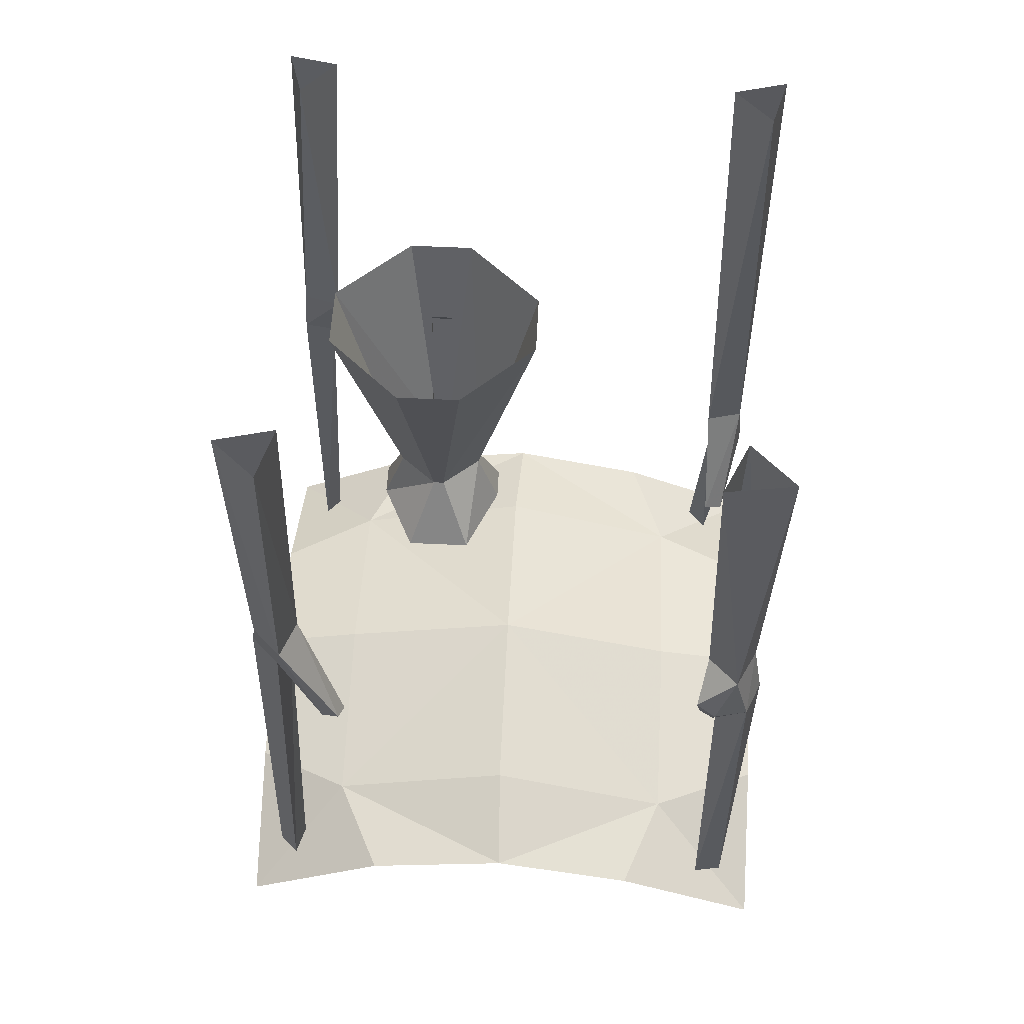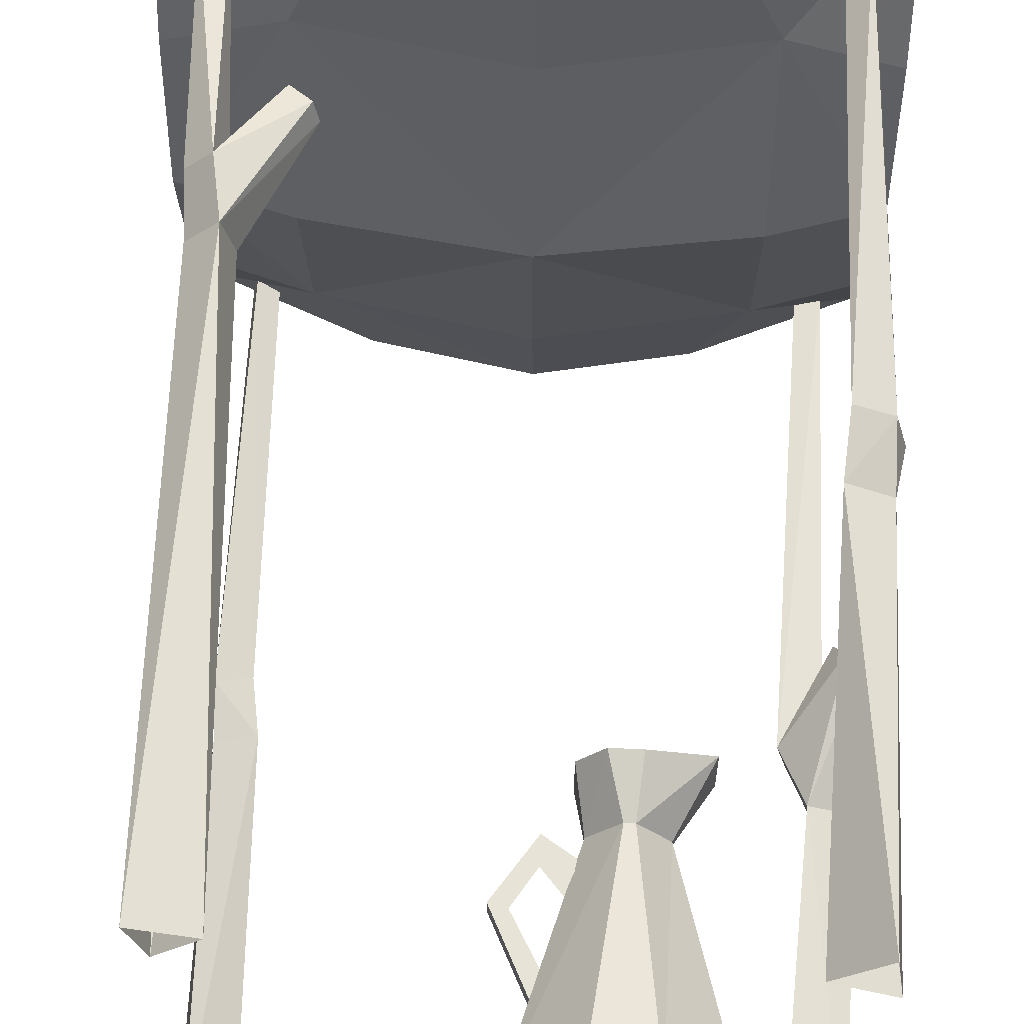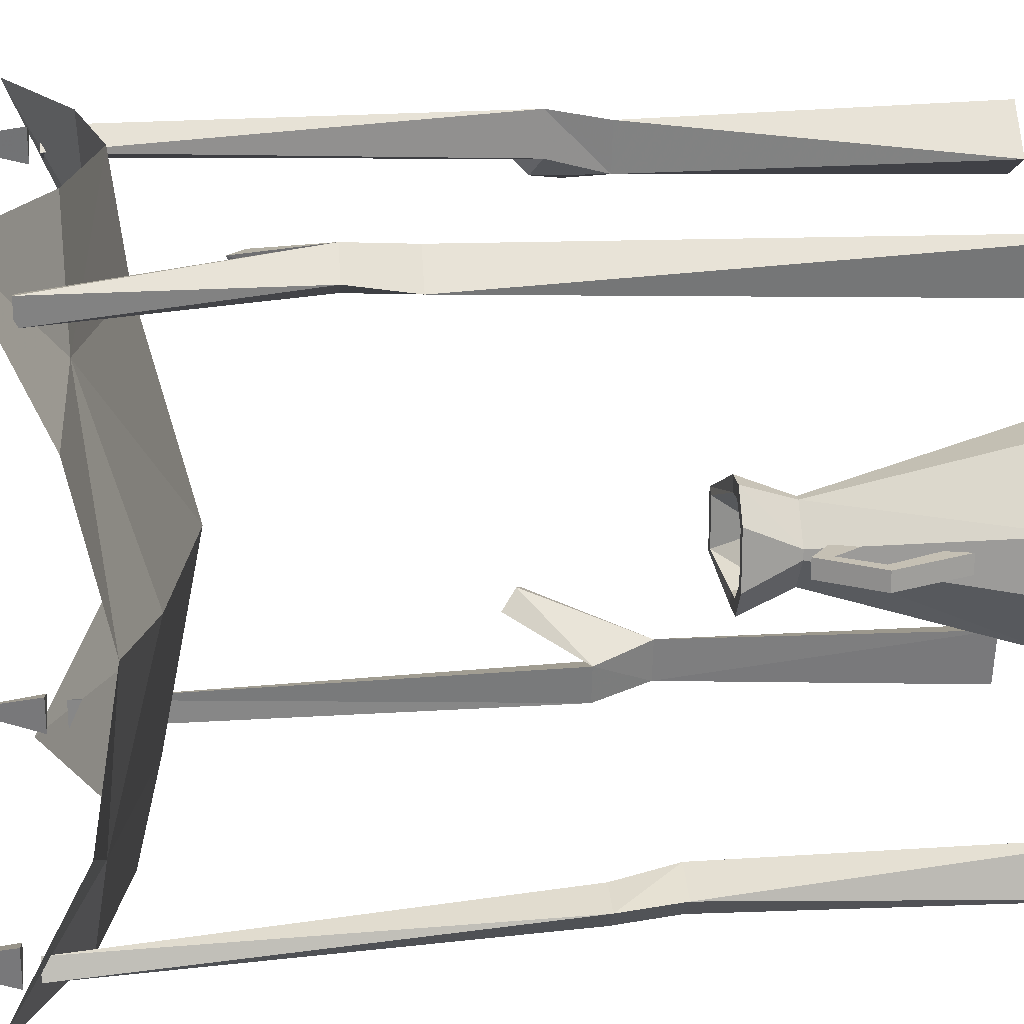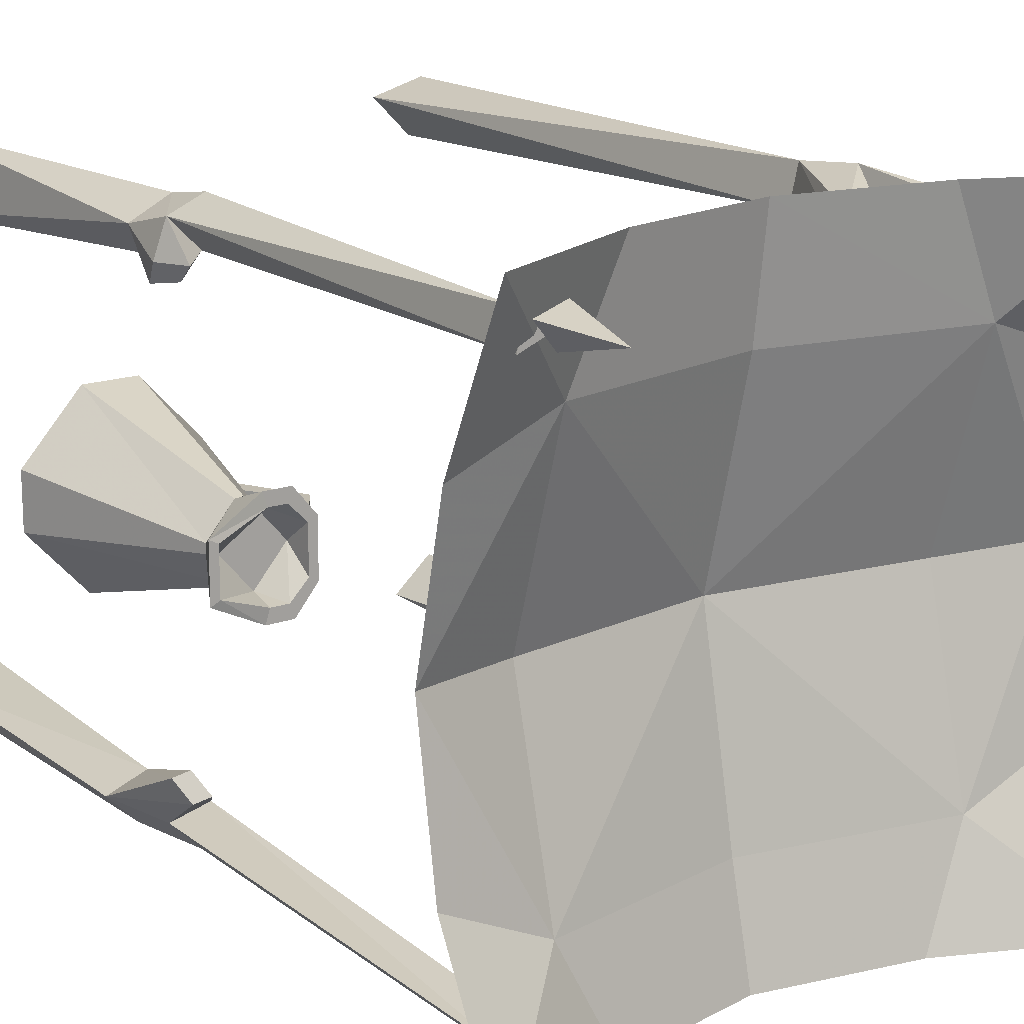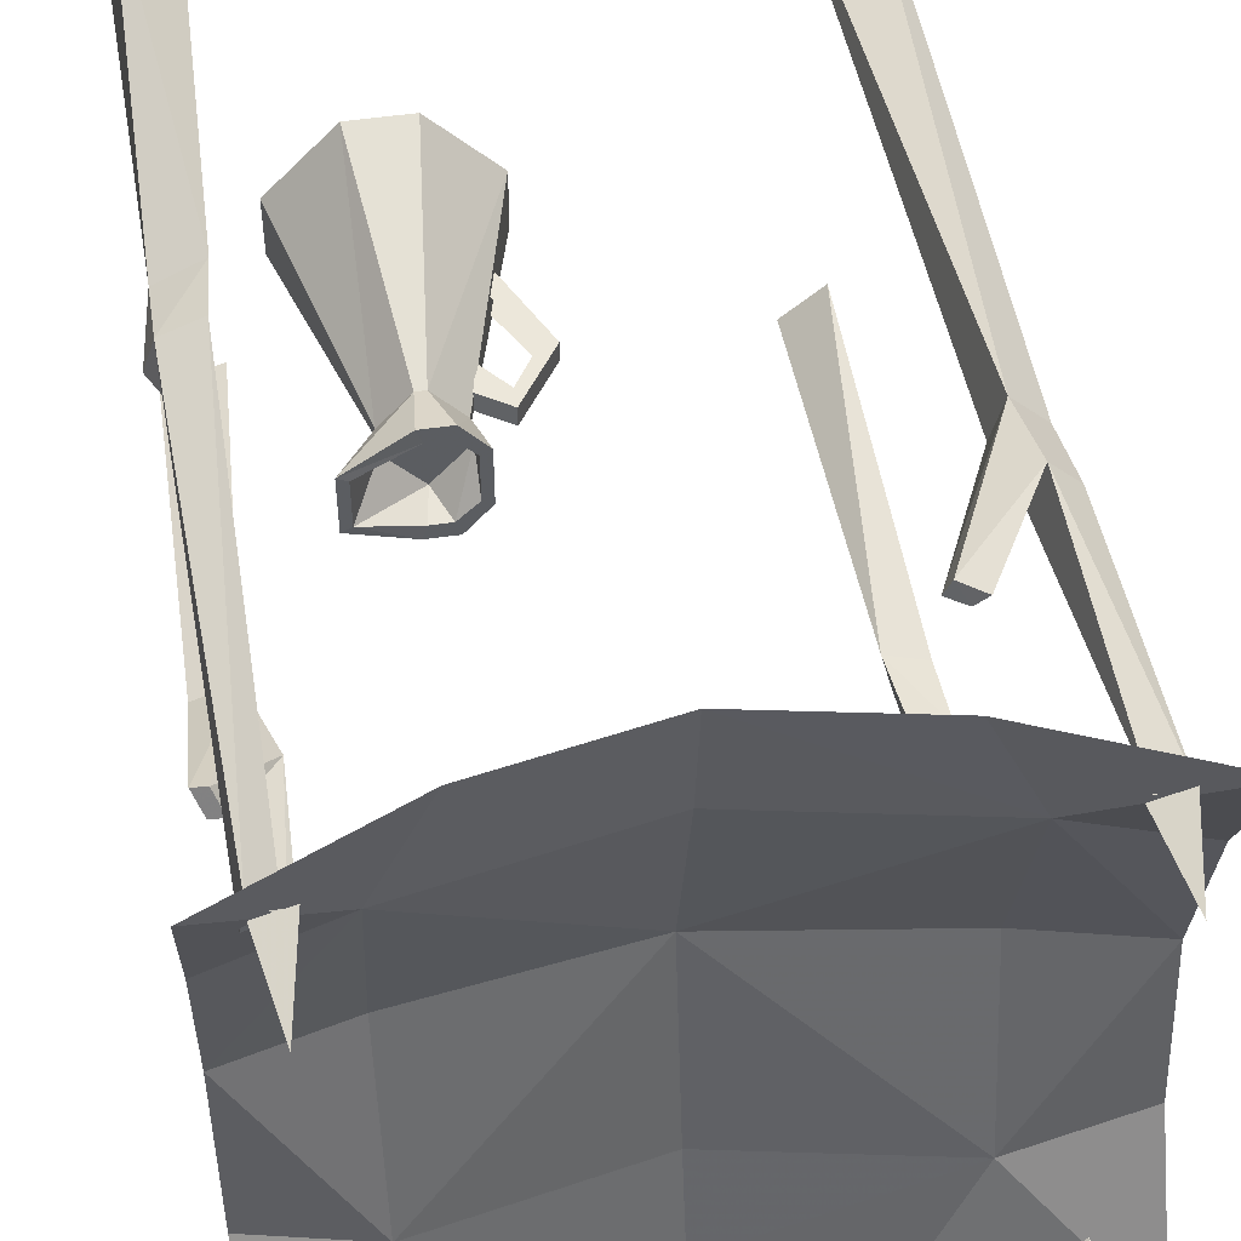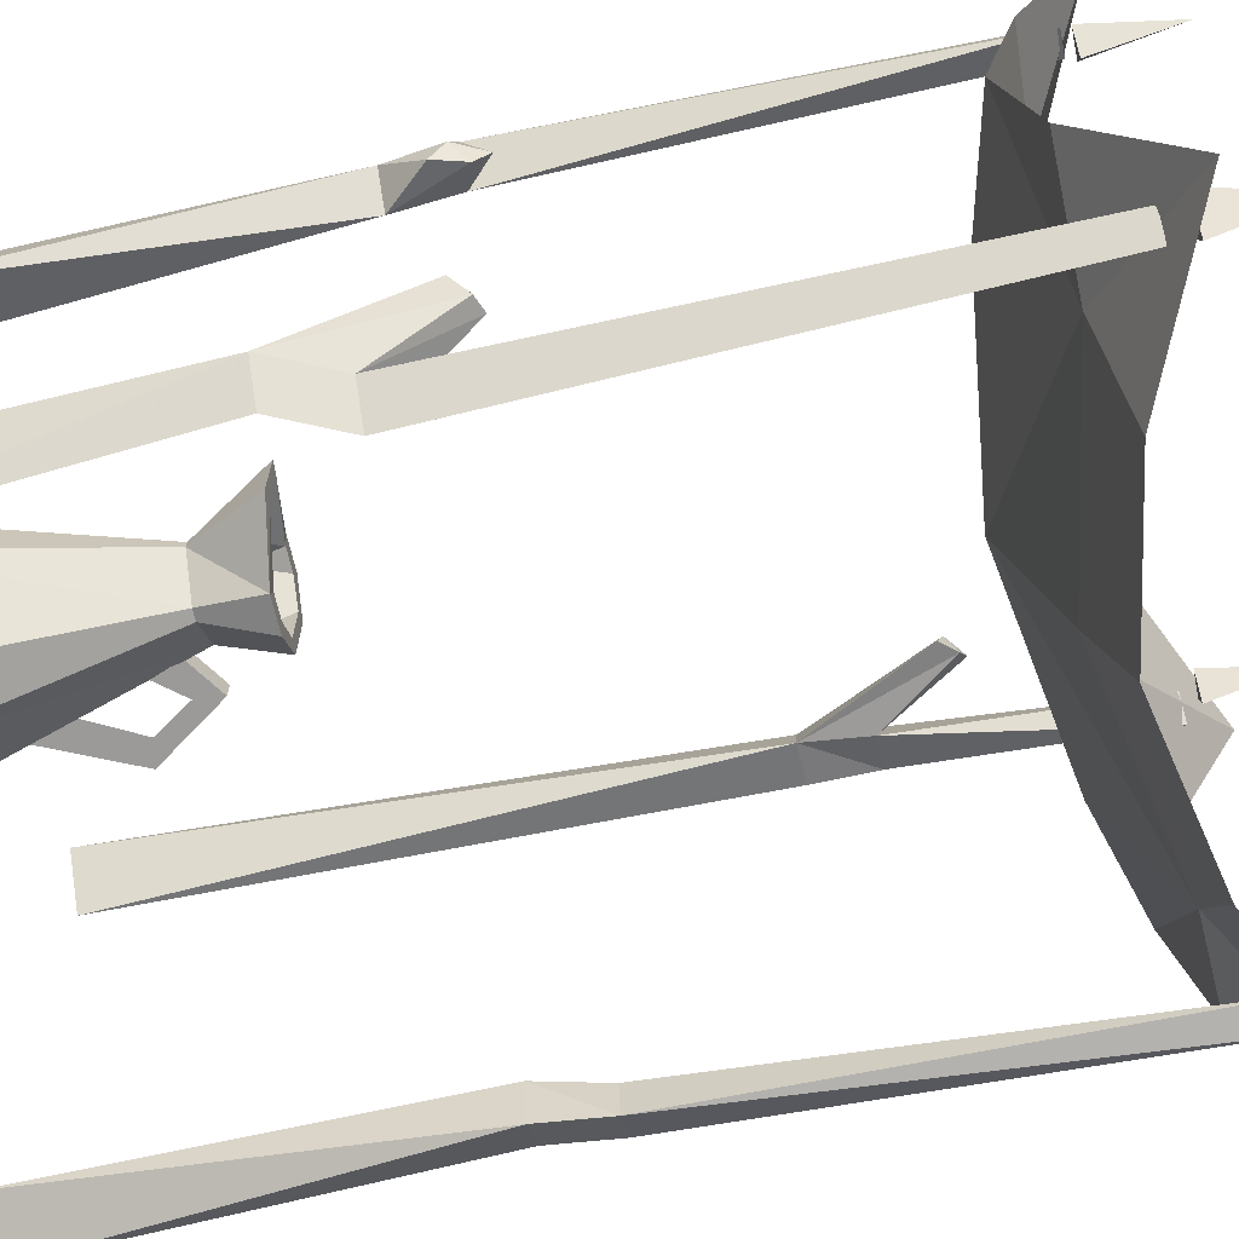
<metadata>
{"format":"obj","ext":"obj","renderer":"f3d","projection":"perspective","resolution":1024,"background":"white","views":[{"elev":56.0,"azim":-87.1,"up":"+Y"},{"elev":61.7,"azim":-177.3,"up":"+Z"},{"elev":18.3,"azim":84.4,"up":"+Z"},{"elev":16.4,"azim":-36.1,"up":"+Z"},{"elev":51.0,"azim":-9.1,"up":"+Z"},{"elev":-69.4,"azim":-77.0,"up":"+Z"}]}
</metadata>
<code>
v 0 -1.148 0
v 0 -1.227 0.3125
v -0.3125 -1.289 0.3125
v -0.3125 -1.195 0
v -0.3125 -1.273 -0.3125
v 0 -1.211 -0.3125
v 0.3203 -1.273 -0.3125
v 0.3203 -1.195 0
v 0.3203 -1.289 0.3125
v 0 -1.25 0.4922
v -0.2344 -1.297 0.4922
v -0.4766 -1.406 0.4922
v -0.4766 -1.297 0.25
v -0.4766 -1.242 0.007812
v -0.4766 -1.281 -0.2344
v -0.4766 -1.406 -0.4766
v -0.2344 -1.297 -0.4766
v 0 -1.25 -0.4766
v 0.2422 -1.297 -0.4766
v 0.4922 -1.406 -0.4766
v 0.4922 -1.281 -0.2344
v 0.4922 -1.242 0.007812
v 0.4922 -1.297 0.25
v 0.4922 -1.406 0.4922
v 0.2422 -1.297 0.4922
v -0.3828 -1.352 -0.3828
v -0.4219 -1.352 -0.3984
v -0.3906 -1.352 -0.4297
v -0.375 -0.6016 -0.4141
v -0.3594 -0.6016 -0.3516
v -0.4219 -0.6016 -0.3672
v -0.4609 -0.5078 -0.3516
v -0.4141 -0.5078 -0.3984
v -0.3984 -0.5078 -0.3281
v -0.4453 -0.7031 -0.2578
v -0.4297 -0.7266 -0.2891
v -0.4531 -0.7188 -0.2969
v -0.4688 -0.6953 -0.2656
v -0.4531 -0.007812 -0.3438
v -0.3906 -0.007812 -0.4141
v -0.3672 -0.007812 -0.3203
v 0.4297 -1.344 0.4141
v 0.3906 -1.344 0.4062
v 0.4219 -1.344 0.375
v 0.4141 -0.9844 0.4141
v 0.375 -0.9844 0.4531
v 0.3594 -0.9844 0.3906
v 0.3438 -0.8906 0.3828
v 0.4062 -0.8906 0.3984
v 0.3594 -0.8906 0.4453
v 0.2656 -1.086 0.4219
v 0.2969 -1.109 0.4219
v 0.2812 -1.102 0.3984
v 0.2578 -1.078 0.3906
v 0.2969 -0.007812 0.4219
v 0.3594 -0.007812 0.3594
v 0.3828 -0.007812 0.4453
v -0.4141 -1.352 0.4375
v -0.4219 -1.352 0.3906
v -0.3828 -1.352 0.4062
v -0.3828 -0.6719 0.4531
v -0.4375 -0.6719 0.4297
v -0.3906 -0.6719 0.3828
v -0.3906 -0.5781 0.3594
v -0.375 -0.5781 0.4375
v -0.4375 -0.5781 0.4062
v -0.4531 -0.6641 0.375
v -0.4297 -0.7109 0.375
v -0.4297 -0.6875 0.3516
v -0.4453 -0.6406 0.3438
v -0.4453 -0.007812 0.3359
v -0.3594 -0.007812 0.375
v -0.4297 -0.007812 0.4453
v 0.4219 -1.352 -0.4219
v 0.4141 -1.352 -0.3906
v 0.3828 -1.352 -0.4141
v 0.3672 -0.6719 -0.4062
v 0.4141 -0.6719 -0.3672
v 0.3594 -0.6719 -0.3516
v 0.3438 -0.5781 -0.3359
v 0.3594 -0.5781 -0.3984
v 0.4062 -0.5781 -0.3594
v 0.3906 -0.007812 -0.3047
v 0.4062 -0.007812 -0.3828
v 0.3281 -0.007812 -0.3594
v -0.3984 -1.508 -0.3984
v -0.3906 -1.383 -0.4375
v -0.375 -1.383 -0.375
v -0.4297 -1.383 -0.3906
v -0.3984 -1.383 -0.3984
v -0.3906 -1.367 0.4219
v -0.4141 -1.367 0.4297
v -0.3672 -1.367 0.4453
v -0.3828 -1.367 0.3906
v -0.3906 -1.5 0.4219
v 0.3984 -1.492 0.4219
v 0.4062 -1.367 0.3906
v 0.4219 -1.367 0.4453
v 0.375 -1.367 0.4297
v 0.3984 -1.367 0.4219
v 0.3984 -1.375 -0.3984
v 0.375 -1.375 -0.3906
v 0.4219 -1.375 -0.375
v 0.4062 -1.375 -0.4375
v 0.3984 -1.508 -0.3984
v -0.2031 0 -0.2578
v -0.1094 0 -0.2578
v -0.1484 -0.3516 -0.1641
v -0.1641 -0.3516 -0.1641
v -0.3047 0 -0.1484
v -0.2109 -0.3516 -0.1094
v -0.3047 0 -0.05469
v -0.2109 -0.3516 -0.09375
v -0.2031 0 0.05469
v -0.1641 -0.3516 -0.03906
v -0.1094 0 0.05469
v -0.1484 -0.3516 -0.03906
v -0.007812 0 -0.05469
v -0.1016 -0.3516 -0.09375
v -0.007812 0 -0.1484
v -0.1016 -0.3516 -0.1094
v -0.08594 -0.4375 -0.1484
v -0.125 -0.4375 -0.1953
v -0.1719 -0.4375 -0.1953
v -0.2656 -0.4531 -0.1484
v -0.2656 -0.4531 -0.05469
v -0.1719 -0.4375 -0.007812
v -0.125 -0.4375 -0.007812
v -0.08594 -0.4375 -0.05469
v -0.1016 -0.4375 -0.1406
v -0.1328 -0.4375 -0.1719
v -0.1641 -0.4375 -0.1719
v -0.25 -0.4531 -0.1406
v -0.25 -0.4531 -0.0625
v -0.1641 -0.4375 -0.03125
v -0.1328 -0.4375 -0.03125
v -0.1016 -0.4375 -0.0625
v -0.1016 -0.3828 -0.1016
v -0.1562 -0.3828 -0.1641
v -0.2109 -0.3828 -0.1016
v -0.1562 -0.3828 -0.03906
v -0.007812 -0.2578 -0.1172
v -0.05469 -0.1719 -0.1172
v -0.04688 -0.125 -0.1172
v 0.01562 -0.2578 -0.1172
v -0.04688 -0.3203 -0.1172
v -0.04688 -0.3516 -0.1172
v -0.08594 -0.2734 -0.1172
v -0.09375 -0.3203 -0.1172
v -0.04688 -0.3516 -0.08594
v -0.09375 -0.3203 -0.08594
v -0.04688 -0.3203 -0.08594
v -0.08594 -0.2734 -0.08594
v 0.01562 -0.2578 -0.08594
v -0.04688 -0.125 -0.08594
v -0.05469 -0.1719 -0.08594
v -0.007812 -0.2578 -0.08594
f 1 2 3
f 1 3 4
f 1 4 5
f 1 5 6
f 1 6 7
f 1 7 8
f 1 8 9
f 1 9 2
f 2 9 10
f 2 10 3
f 3 10 11
f 3 11 12
f 3 12 13
f 3 13 14
f 3 14 4
f 4 14 5
f 5 14 15
f 5 15 16
f 5 16 17
f 5 17 18
f 5 18 6
f 6 18 7
f 7 18 19
f 7 19 20
f 7 20 21
f 7 21 22
f 7 22 8
f 8 22 9
f 9 22 23
f 9 23 24
f 9 24 25
f 9 25 10
f 26 27 28
f 26 28 29
f 26 29 30
f 26 30 27
f 27 30 31
f 27 31 28
f 28 31 29
f 29 31 32
f 29 32 33
f 29 33 30
f 30 33 34
f 30 34 35
f 30 35 36
f 30 36 31
f 31 36 37
f 31 37 32
f 32 37 38
f 32 38 34
f 32 34 39
f 32 39 40
f 32 40 33
f 33 40 41
f 33 41 34
f 34 41 39
f 42 43 44
f 42 44 45
f 42 45 46
f 42 46 43
f 43 46 47
f 43 47 44
f 44 47 45
f 45 47 48
f 45 48 49
f 45 49 46
f 46 49 50
f 46 50 51
f 46 51 52
f 46 52 47
f 47 52 53
f 47 53 48
f 48 53 54
f 48 54 50
f 48 50 55
f 48 55 56
f 48 56 49
f 49 56 57
f 49 57 50
f 50 57 55
f 58 59 60
f 58 60 61
f 58 61 62
f 58 62 59
f 59 62 63
f 59 63 60
f 60 63 61
f 61 63 64
f 61 64 65
f 61 65 62
f 62 65 66
f 62 66 67
f 62 67 68
f 62 68 63
f 63 68 69
f 63 69 64
f 64 69 70
f 64 70 66
f 64 66 71
f 64 71 72
f 64 72 65
f 65 72 73
f 65 73 66
f 66 73 71
f 74 75 76
f 74 76 77
f 74 77 78
f 74 78 75
f 75 78 79
f 75 79 76
f 76 79 77
f 77 79 80
f 77 80 81
f 77 81 78
f 78 81 82
f 78 82 80
f 78 80 79
f 83 80 82
f 83 82 84
f 84 82 81
f 84 81 85
f 85 81 80
f 85 80 83
f 38 35 34
f 35 38 37
f 35 37 36
f 70 67 66
f 67 70 69
f 67 69 68
f 54 51 50
f 51 54 53
f 51 53 52
f 86 87 88
f 86 88 89
f 86 89 87
f 87 89 90
f 87 90 88
f 88 90 89
f 91 92 93
f 91 93 94
f 91 94 92
f 92 94 95
f 92 95 93
f 93 95 94
f 96 97 98
f 96 98 99
f 96 99 97
f 97 99 100
f 97 100 98
f 98 100 99
f 101 102 103
f 101 103 104
f 101 104 102
f 102 104 105
f 102 105 103
f 103 105 104
f 106 107 108
f 106 108 109
f 106 109 110
f 110 109 111
f 110 111 112
f 112 111 113
f 112 113 114
f 114 113 115
f 114 115 116
f 116 115 117
f 116 117 118
f 118 117 119
f 118 119 120
f 120 119 121
f 120 121 107
f 107 121 108
f 108 121 122
f 108 122 123
f 108 123 109
f 109 123 124
f 109 124 111
f 111 124 125
f 111 125 113
f 113 125 126
f 113 126 115
f 115 126 127
f 115 127 117
f 117 127 128
f 117 128 119
f 119 128 129
f 119 129 121
f 121 129 122
f 122 129 130
f 122 130 131
f 122 131 123
f 123 131 132
f 123 132 124
f 124 132 133
f 124 133 125
f 125 133 126
f 126 133 134
f 126 134 135
f 126 135 127
f 127 135 136
f 127 136 128
f 128 136 137
f 128 137 129
f 129 137 130
f 130 137 138
f 130 138 138
f 130 138 131
f 131 138 139
f 131 139 132
f 132 139 139
f 132 139 133
f 133 139 140
f 133 140 134
f 134 140 135
f 135 140 141
f 135 141 136
f 136 141 141
f 136 141 137
f 137 141 138
f 142 143 144
f 142 144 145
f 142 145 146
f 146 145 147
f 146 147 148
f 148 147 149
f 149 147 150
f 149 150 151
f 151 150 152
f 151 152 153
f 154 155 156
f 154 156 157
f 154 157 150
f 154 150 147
f 154 147 145
f 154 145 155
f 155 145 144
f 150 157 152
f 134 140 140
f 138 141 140
f 138 140 139

</code>
